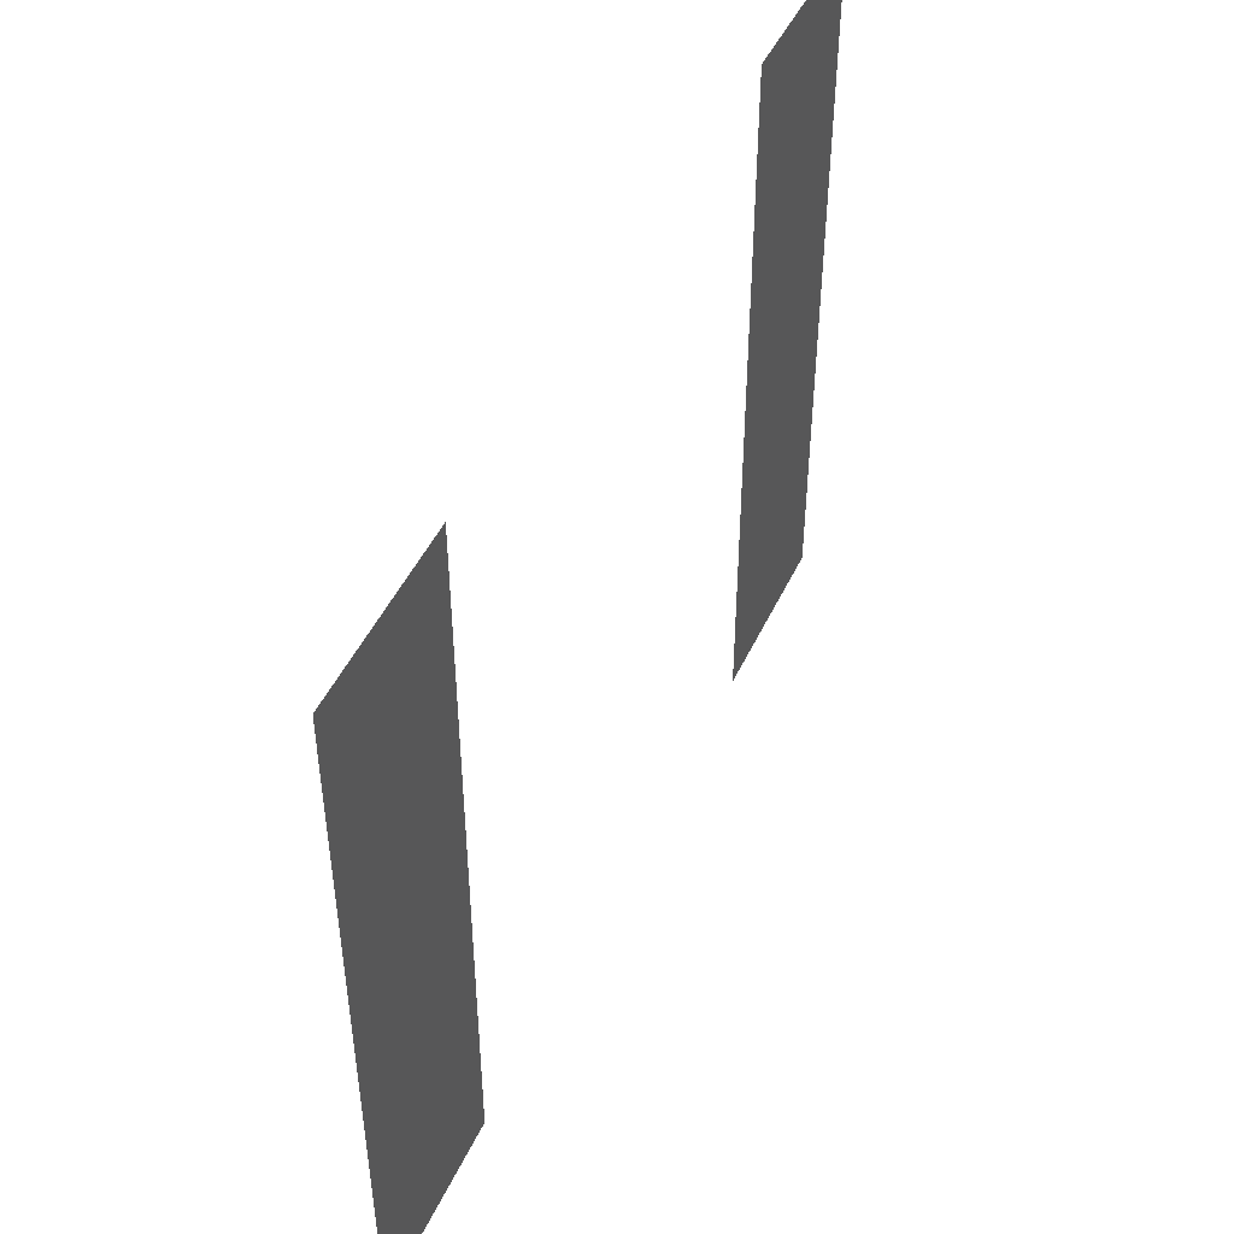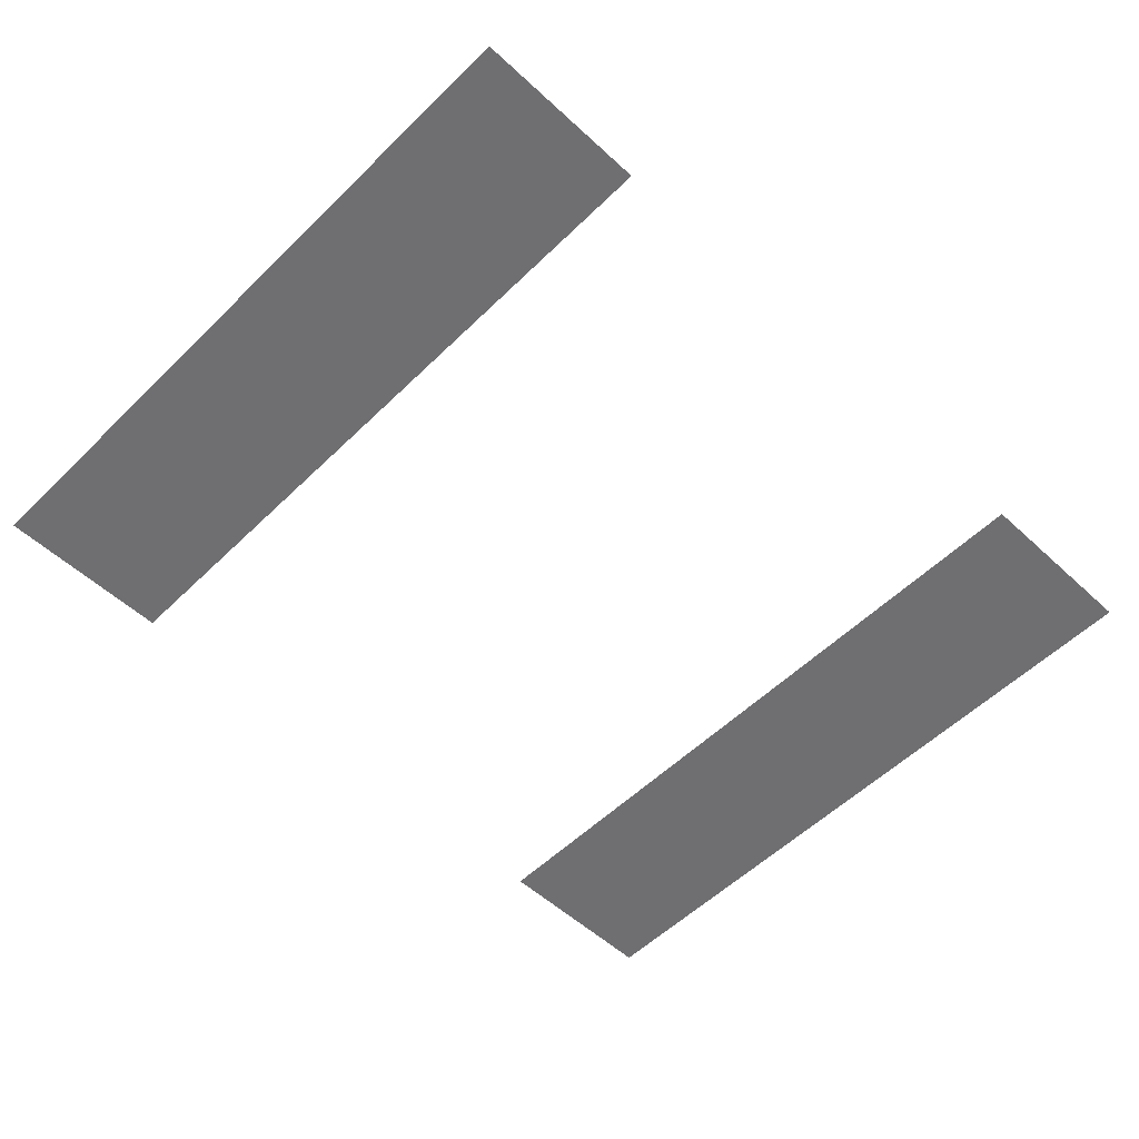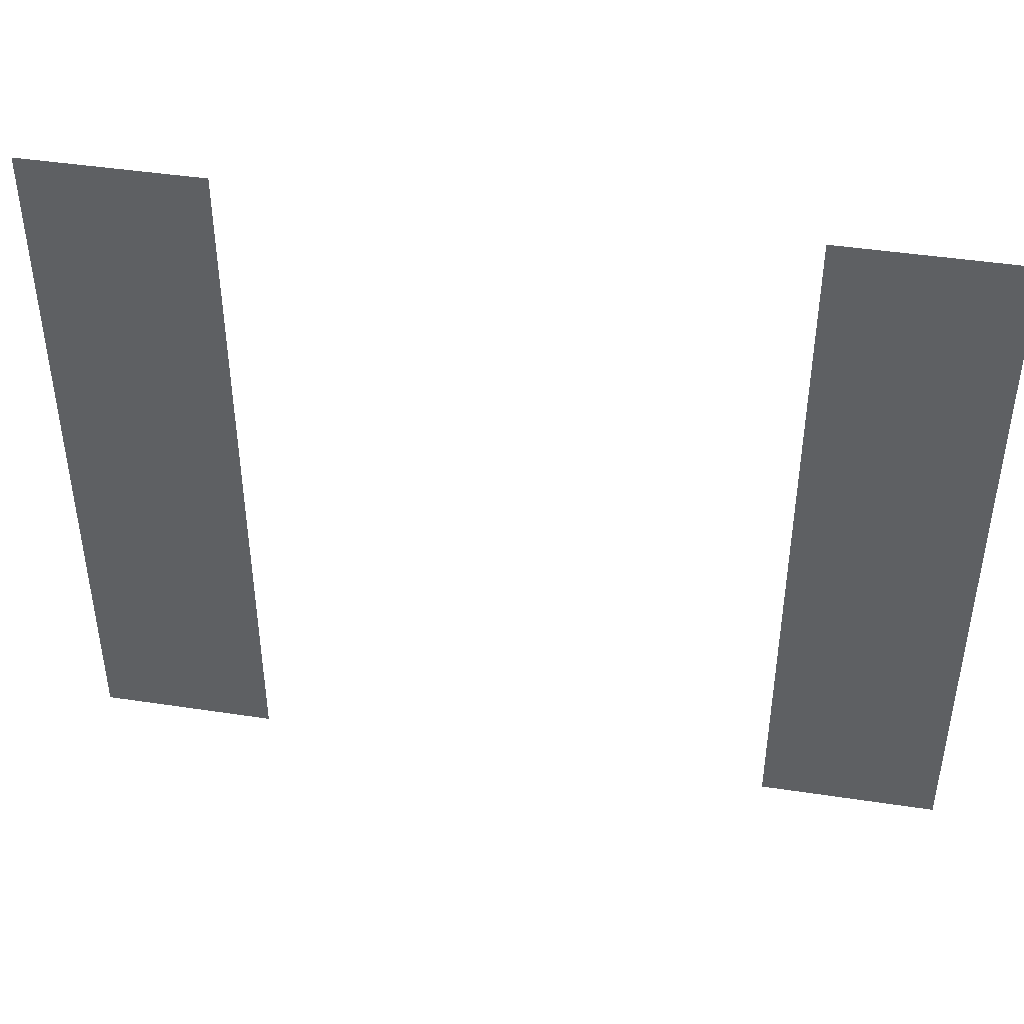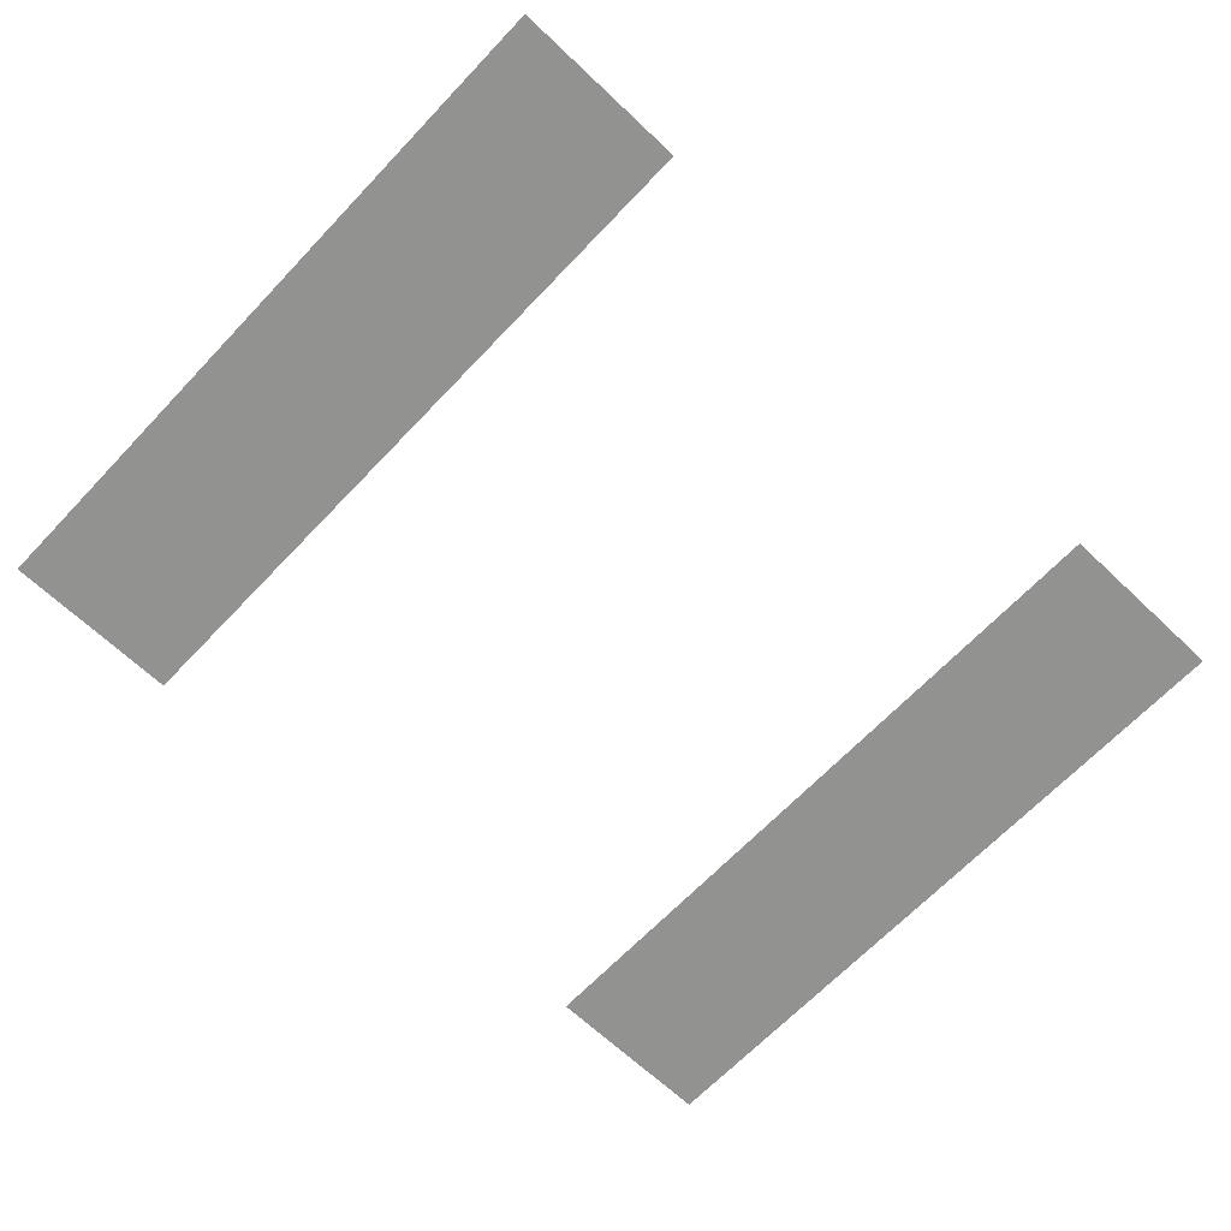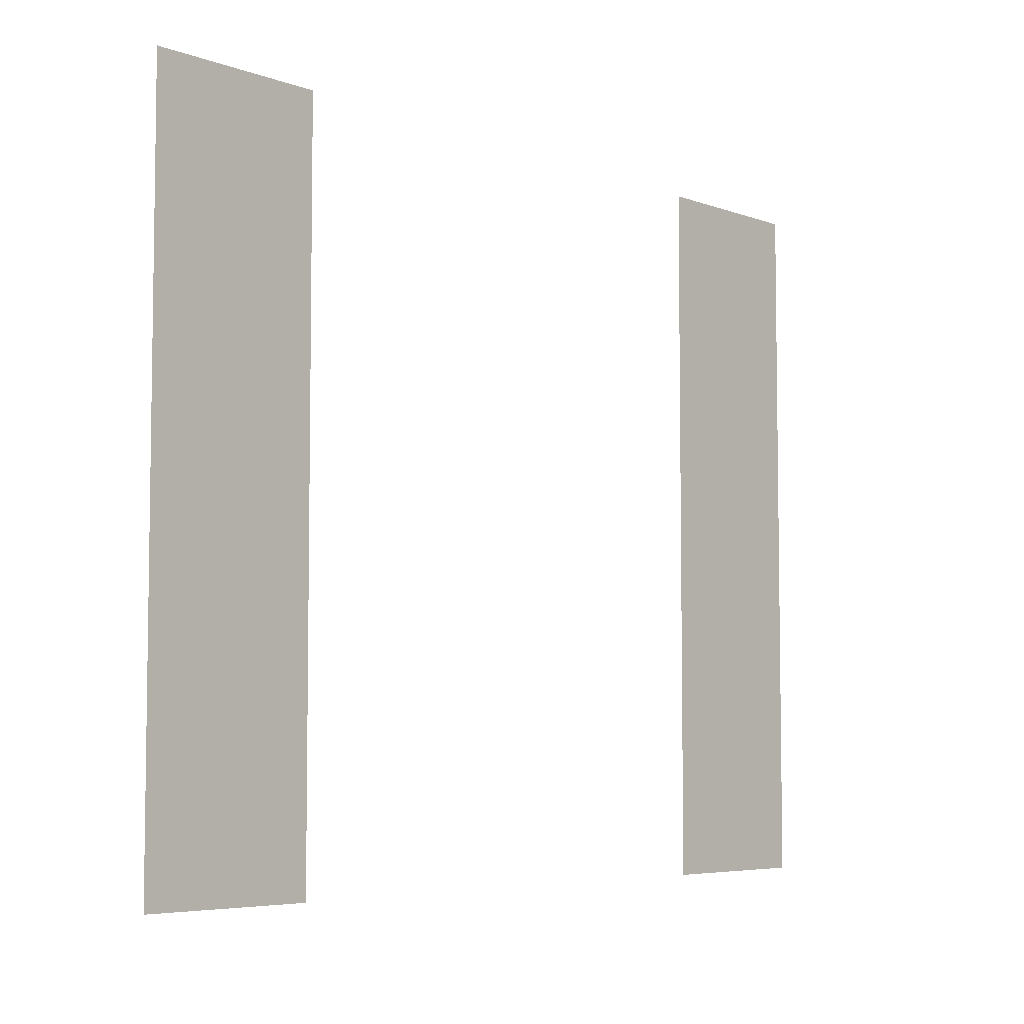
<metadata>
{"format":"obj","ext":"obj","renderer":"f3d","projection":"perspective","resolution":1024,"background":"white","views":[{"elev":47.5,"azim":114.3,"up":"+Y"},{"elev":-54.7,"azim":-44.2,"up":"+Z"},{"elev":44.0,"azim":-169.9,"up":"+Y"},{"elev":-66.3,"azim":136.5,"up":"+Z"},{"elev":-5.6,"azim":131.4,"up":"+Y"}]}
</metadata>
<code>
v -4416 -2752 0
v -4480 -2752 0
v -4480 -2688 0
v -4416 -2688 0
v -4672 -2752 0
v -4736 -2752 0
v -4736 -2688 0
v -4672 -2688 0
v -4416 -2816 0
v -4480 -2816 0
v -4672 -2816 0
v -4736 -2816 0
v -4416 -2880 0
v -4480 -2880 0
v -4672 -2880 0
v -4736 -2880 0
v -4416 -2944 0
v -4480 -2944 0
v -4672 -2944 0
v -4736 -2944 0
g mesh_0001
f 1 2 3 4
f 5 6 7 8
f 9 10 2 1
f 11 12 6 5
f 13 14 10 9
f 15 16 12 11
f 17 18 14 13
f 19 20 16 15

</code>
